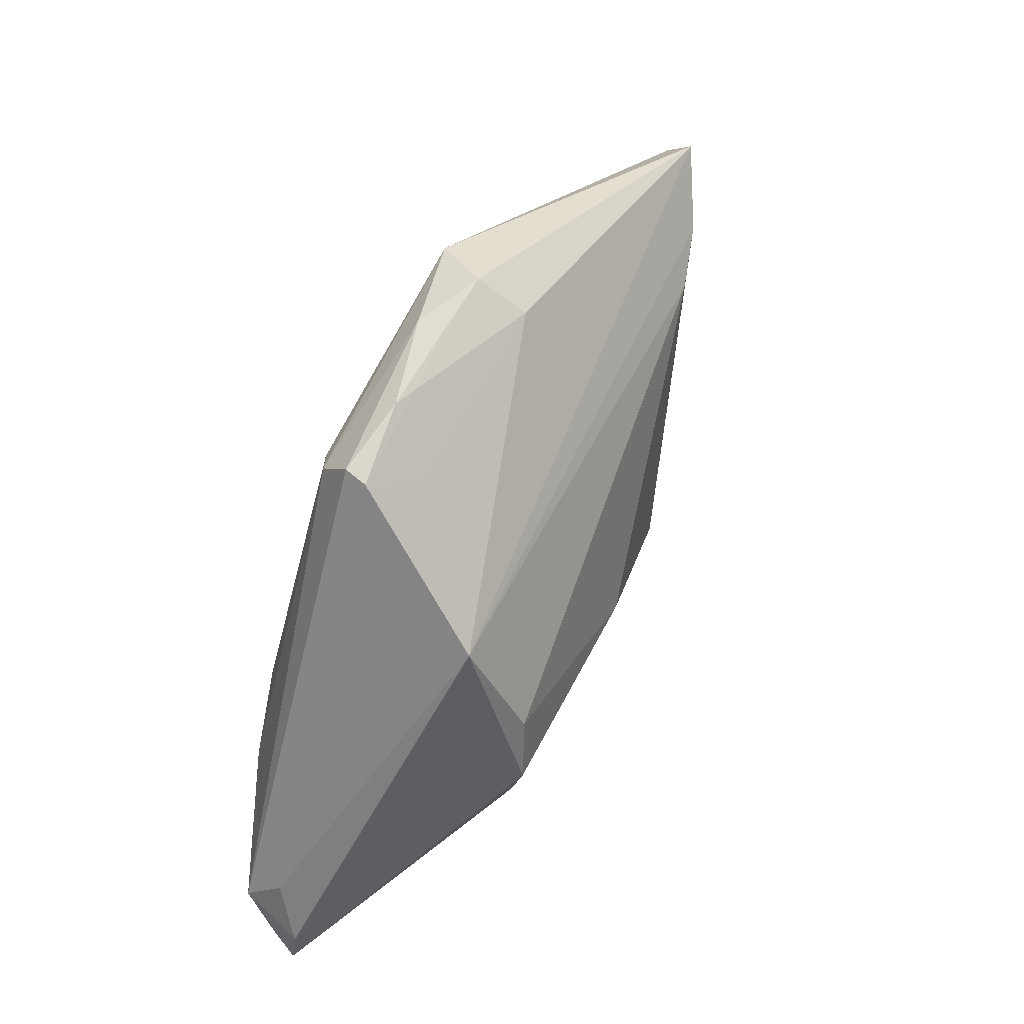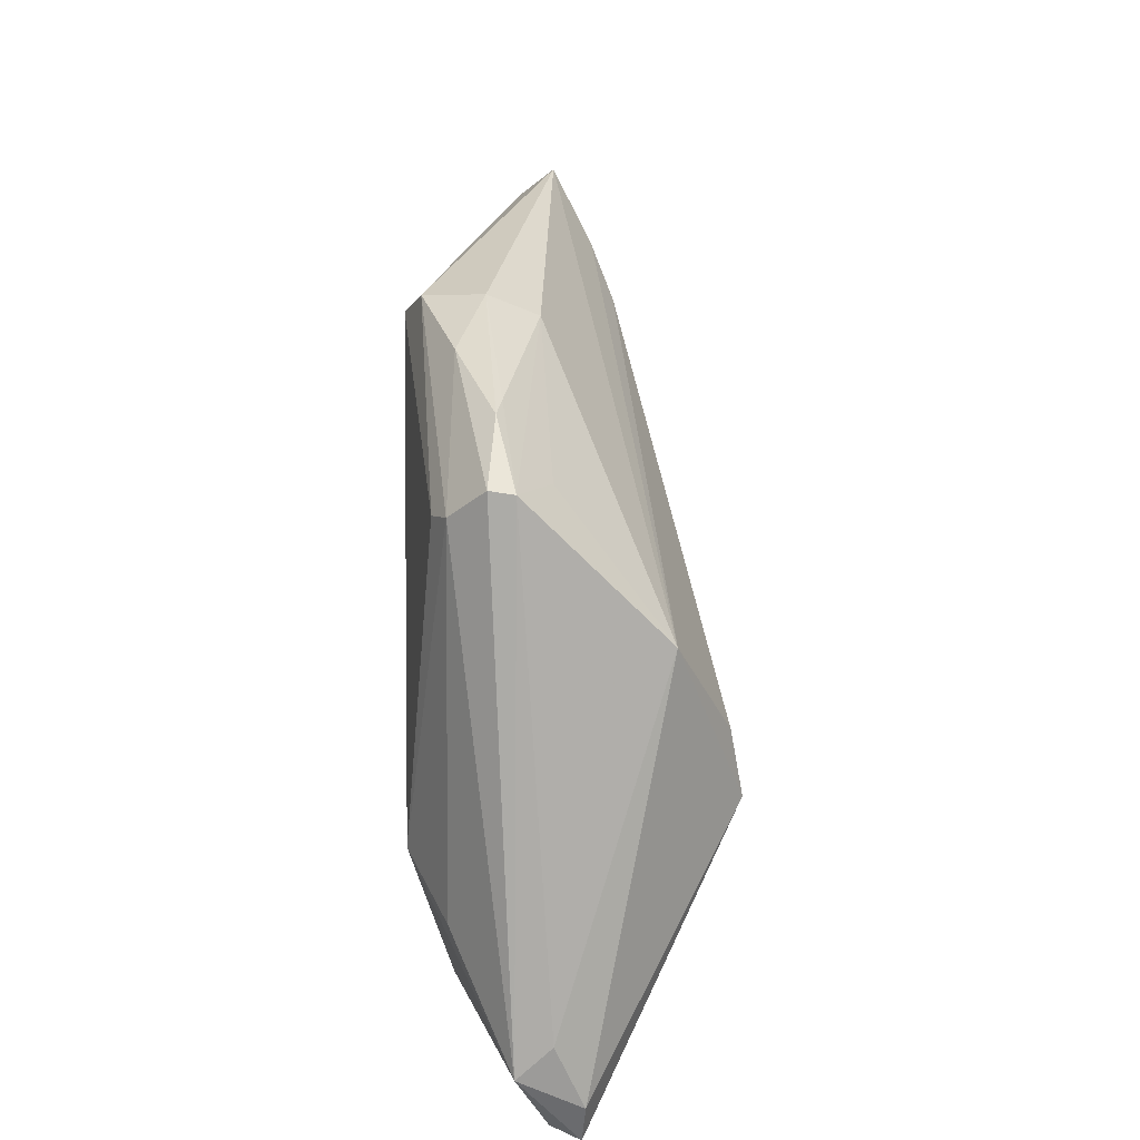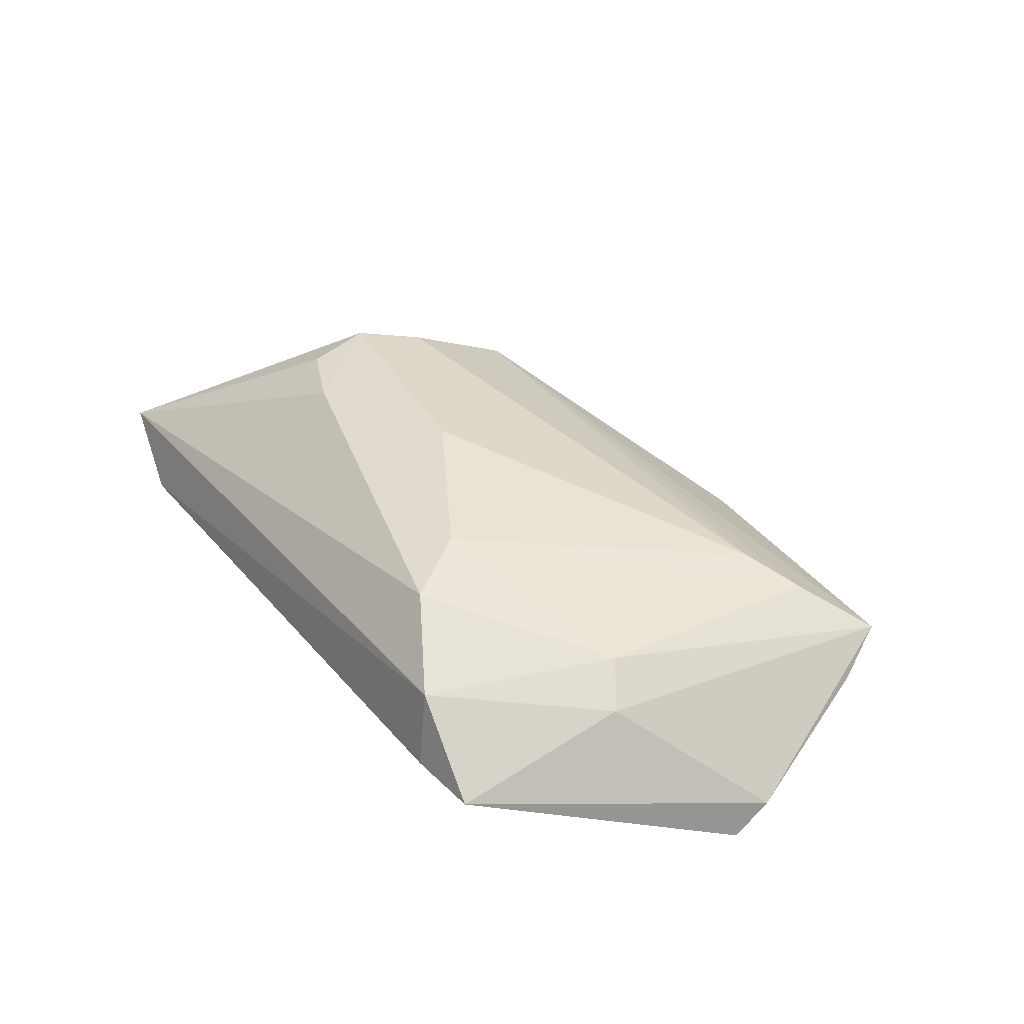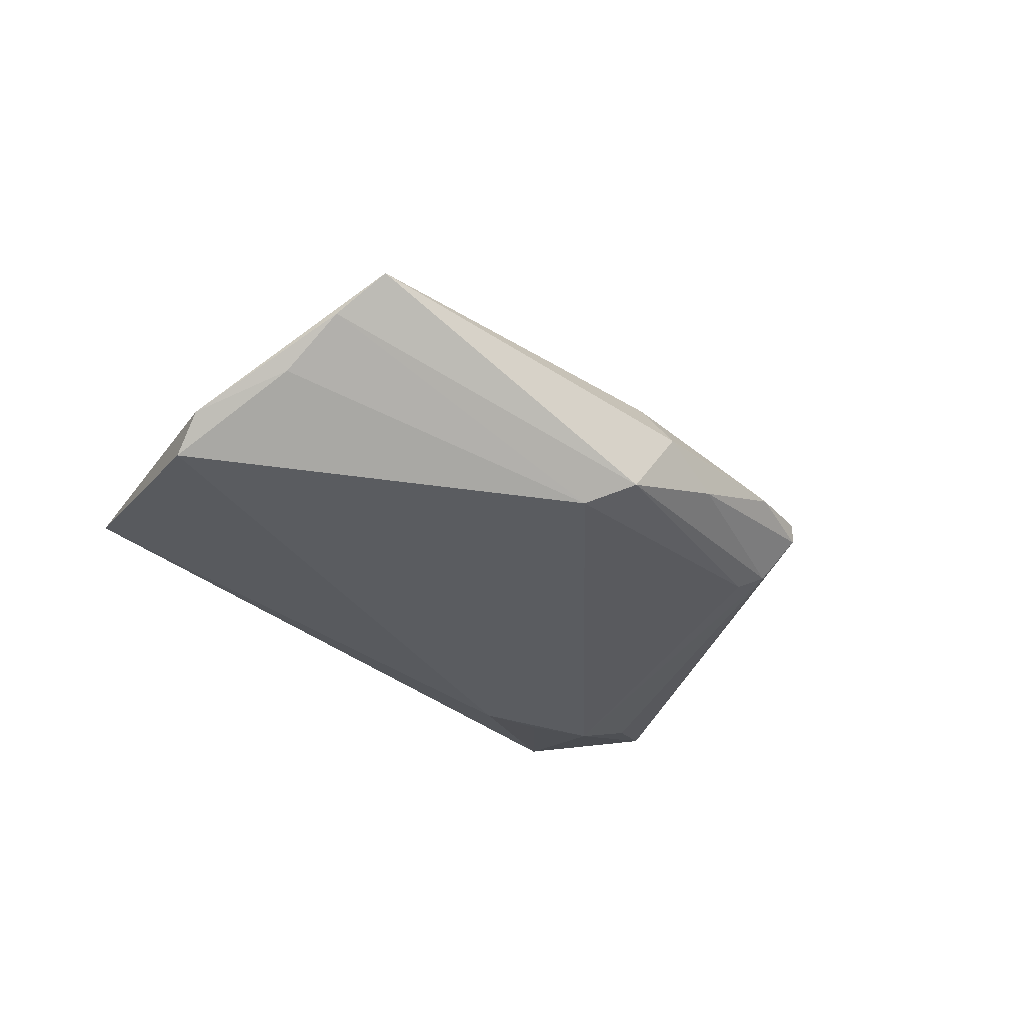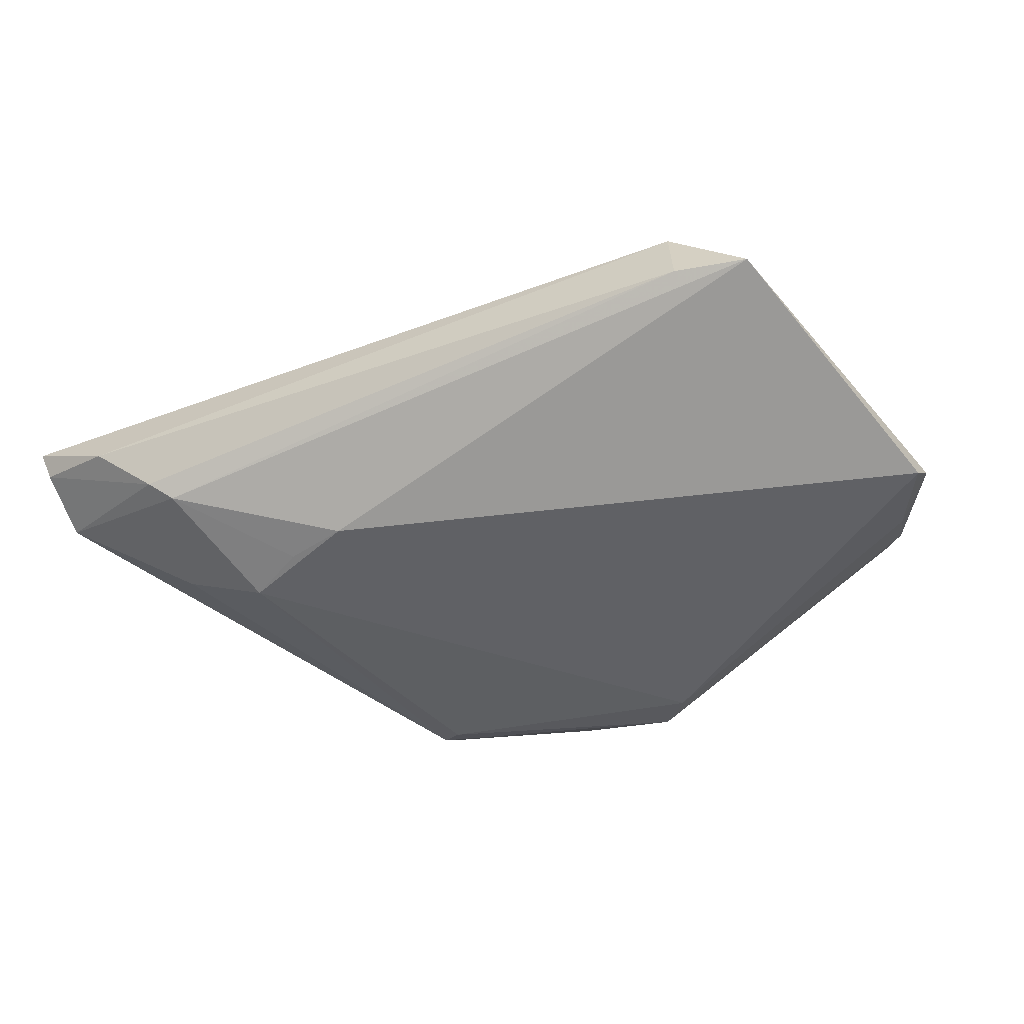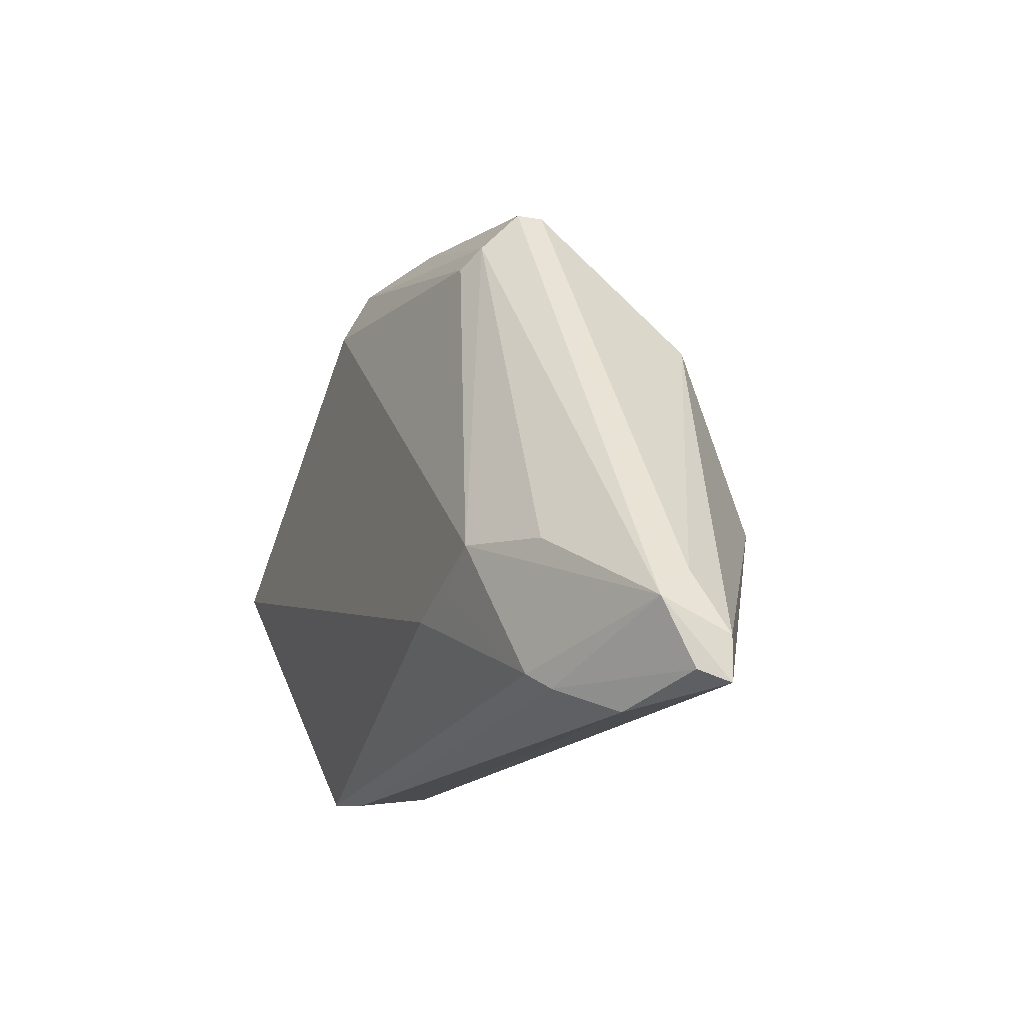
<metadata>
{"format":"obj","ext":"obj","renderer":"f3d","projection":"perspective","resolution":1024,"background":"white","views":[{"elev":57.2,"azim":-58.8,"up":"+Y"},{"elev":42.6,"azim":-90.9,"up":"+Y"},{"elev":29.1,"azim":58.4,"up":"+Z"},{"elev":-34.4,"azim":133.4,"up":"+Z"},{"elev":-49.9,"azim":21.7,"up":"+Z"},{"elev":-15.9,"azim":-113.2,"up":"+Y"}]}
</metadata>
<code>
v 0.01602 0.0281 -0.01984
v -0.01063 0.03548 -0.007653
v -0.04793 -0.03663 -0.007173
v -0.02929 0.01504 0.0115
v -0.0562 -0.0216 -0.002707
v 0.02033 -0.022 0.01199
v -0.01936 0.02618 -0.01565
v -0.03809 -0.03107 -0.01465
v -0.03222 -0.01483 -0.01984
v 0.03645 -0.03531 0.001234
v -0.01711 -0.02107 -0.01978
v 0.05887 -0.001857 -0.01984
v -0.02229 0.02842 -0.01386
v -0.01815 0.0296 -0.002126
v -0.04094 -0.03315 -0.01264
v 0.008925 0.0326 -0.003321
v 0.05973 0.002208 -0.01561
v -0.04294 -0.01596 -0.01479
v 0.05317 0.02031 -0.006148
v 0.04382 -0.0114 0.002681
v 0.04841 -0.01431 -0.001798
v -0.02707 -0.0005164 0.01828
v 0.01197 0.03354 -0.01746
v 0.04335 0.01899 0.003547
v -0.05973 -0.03482 0.000426
v 0.007687 0.03663 -0.009658
v -0.02912 -0.01691 0.01765
v -0.05914 -0.02933 0.0008826
v 0.0262 -0.03003 0.008993
v -0.05856 -0.03338 -0.003336
v -0.02997 -0.008889 0.01984
v 0.0543 0.01282 -0.01176
v -0.02409 0.0331 -0.006092
v 0.05062 0.02616 -0.001406
v 0.03714 -0.03663 -0.00839
v 0.03641 0.01511 0.006232
v -0.00115 0.03539 -0.01311
v -0.02353 0.03328 -0.009257
v -0.01366 0.0359 -0.00833
v -0.025 -0.01896 -0.01953
v -0.02039 -0.02014 0.01638
v 0.0005707 -0.01192 0.01689
v 0.04653 -0.03549 -0.009239
v -0.058 -0.02536 -0.007213
f 25 31 28
f 31 4 28
f 27 31 25
f 25 41 27
f 27 41 31
f 21 20 10
f 20 24 6
f 9 1 12
f 3 10 25
f 30 3 25
f 15 3 30
f 7 1 9
f 7 23 1
f 22 4 31
f 1 23 19
f 31 41 42
f 41 6 42
f 42 22 31
f 29 6 41
f 25 10 29
f 29 41 25
f 10 20 29
f 20 6 29
f 43 21 10
f 17 21 43
f 43 12 17
f 44 33 38
f 25 28 44
f 44 30 25
f 15 30 44
f 44 18 9
f 38 33 39
f 4 24 34
f 34 16 4
f 26 16 34
f 34 23 26
f 34 19 23
f 20 21 34
f 34 24 20
f 34 21 17
f 17 19 34
f 14 33 4
f 4 16 14
f 14 16 33
f 17 12 32
f 32 19 17
f 32 12 1
f 1 19 32
f 36 6 24
f 36 42 6
f 22 42 36
f 36 24 4
f 4 22 36
f 9 12 11
f 12 43 11
f 10 3 35
f 35 43 10
f 35 3 15
f 5 44 28
f 33 44 5
f 5 28 4
f 4 33 5
f 18 44 13
f 13 7 9
f 9 18 13
f 13 44 38
f 23 7 13
f 38 39 37
f 37 13 38
f 23 13 37
f 26 23 37
f 37 39 26
f 33 16 2
f 2 39 33
f 2 16 26
f 26 39 2
f 8 11 43
f 8 35 15
f 43 35 8
f 8 44 9
f 15 44 8
f 9 11 40
f 40 8 9
f 11 8 40

</code>
